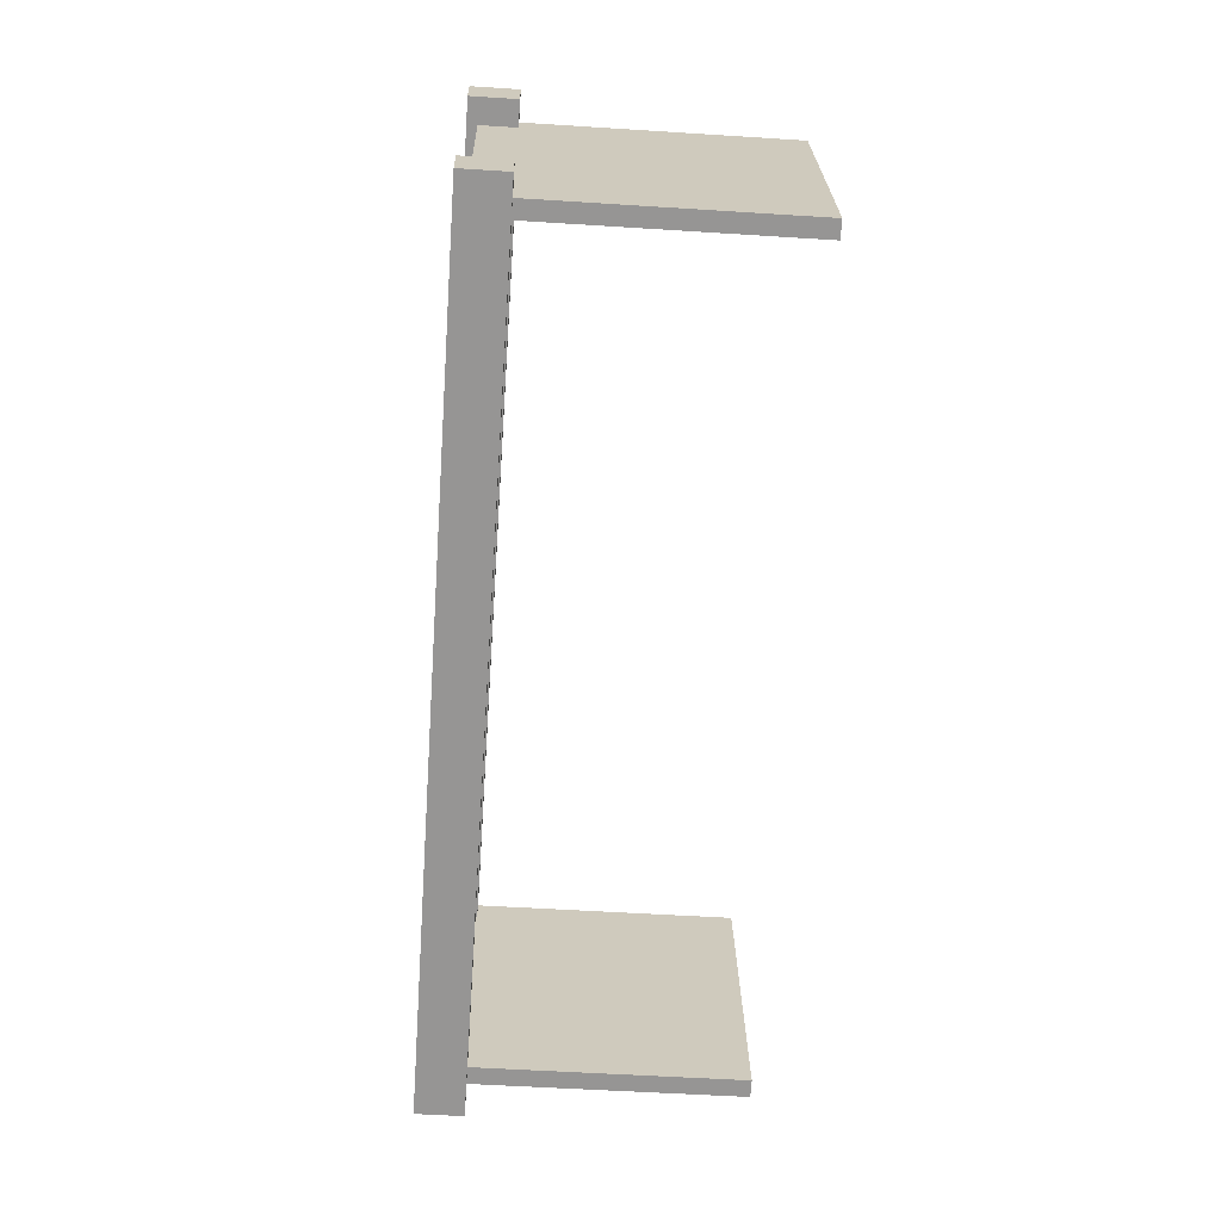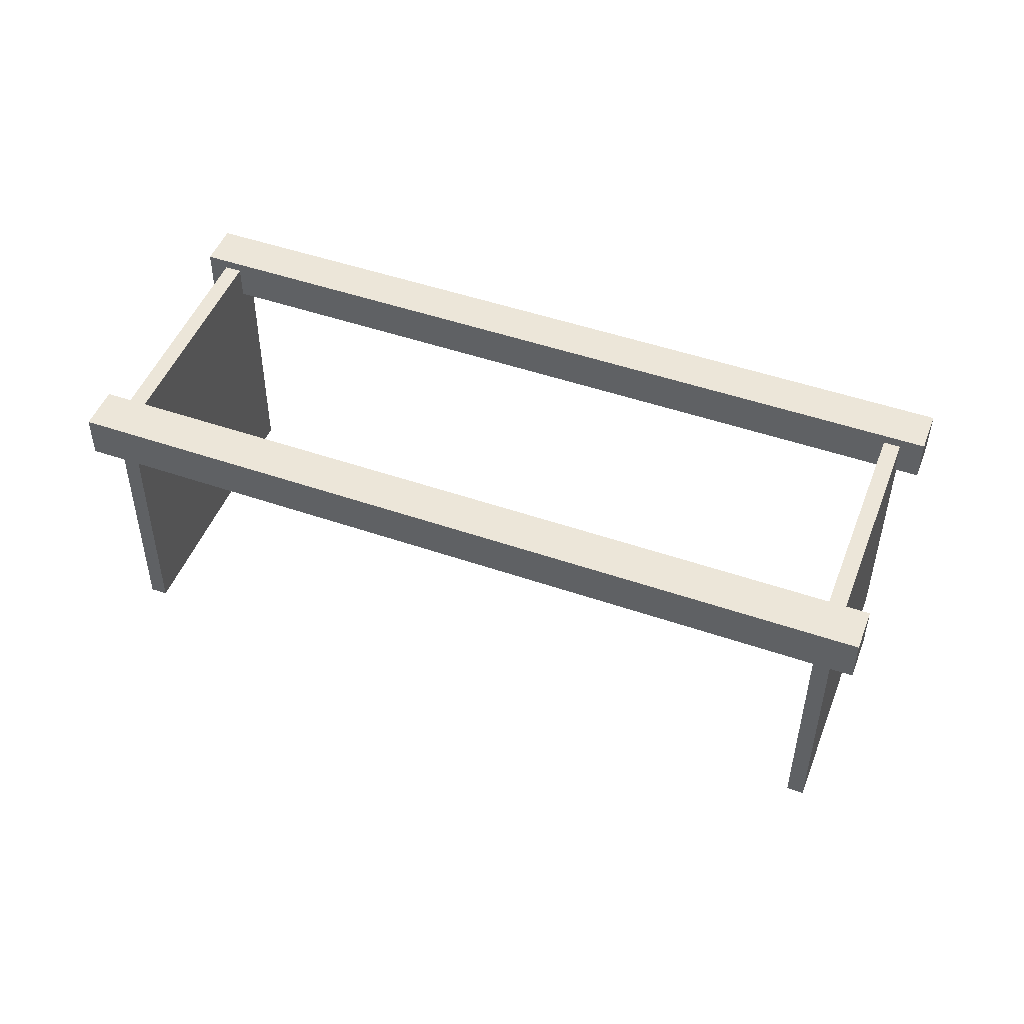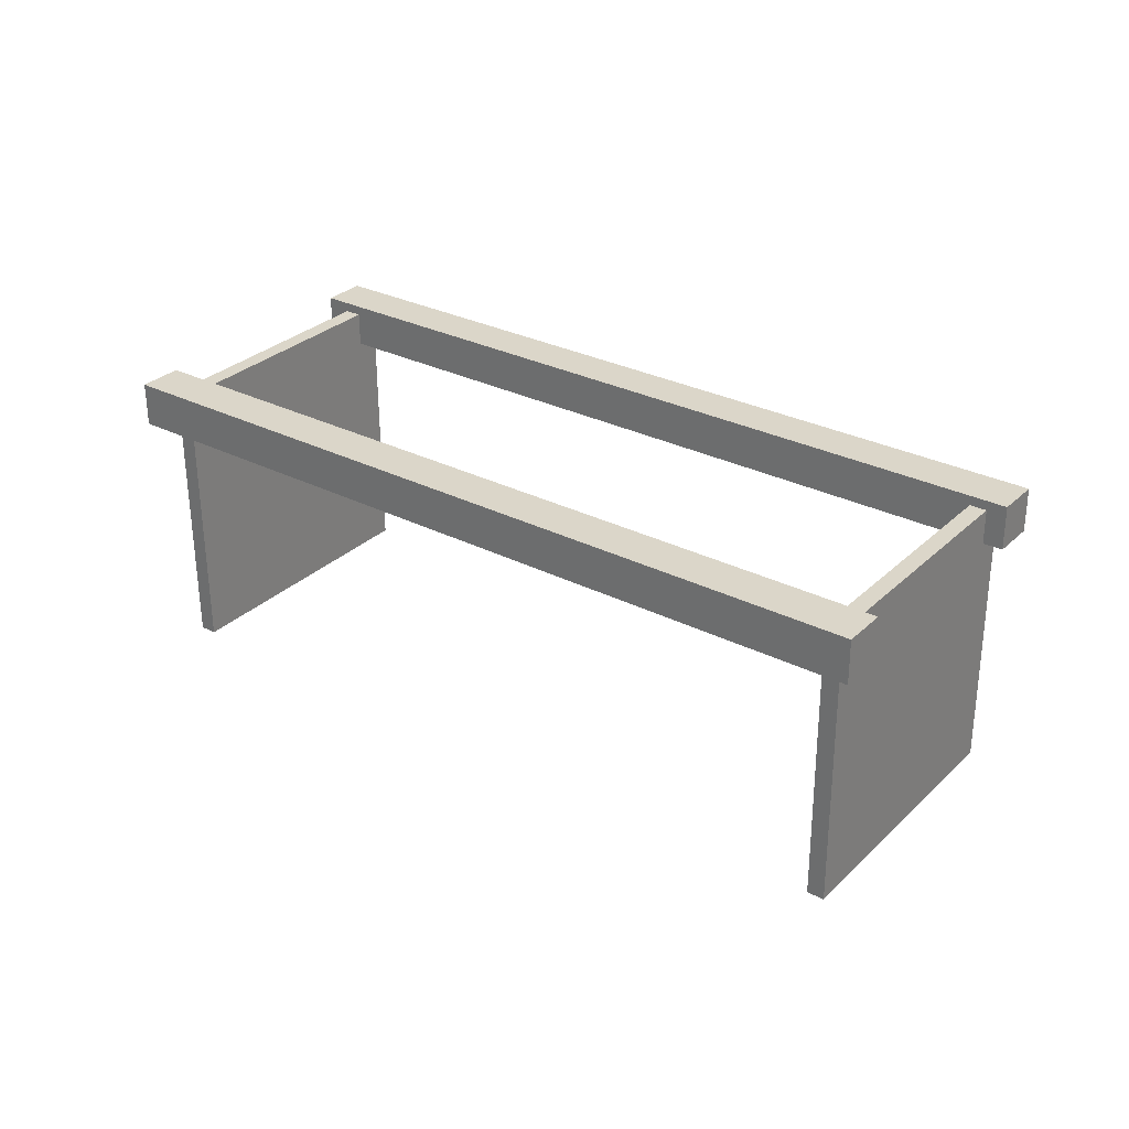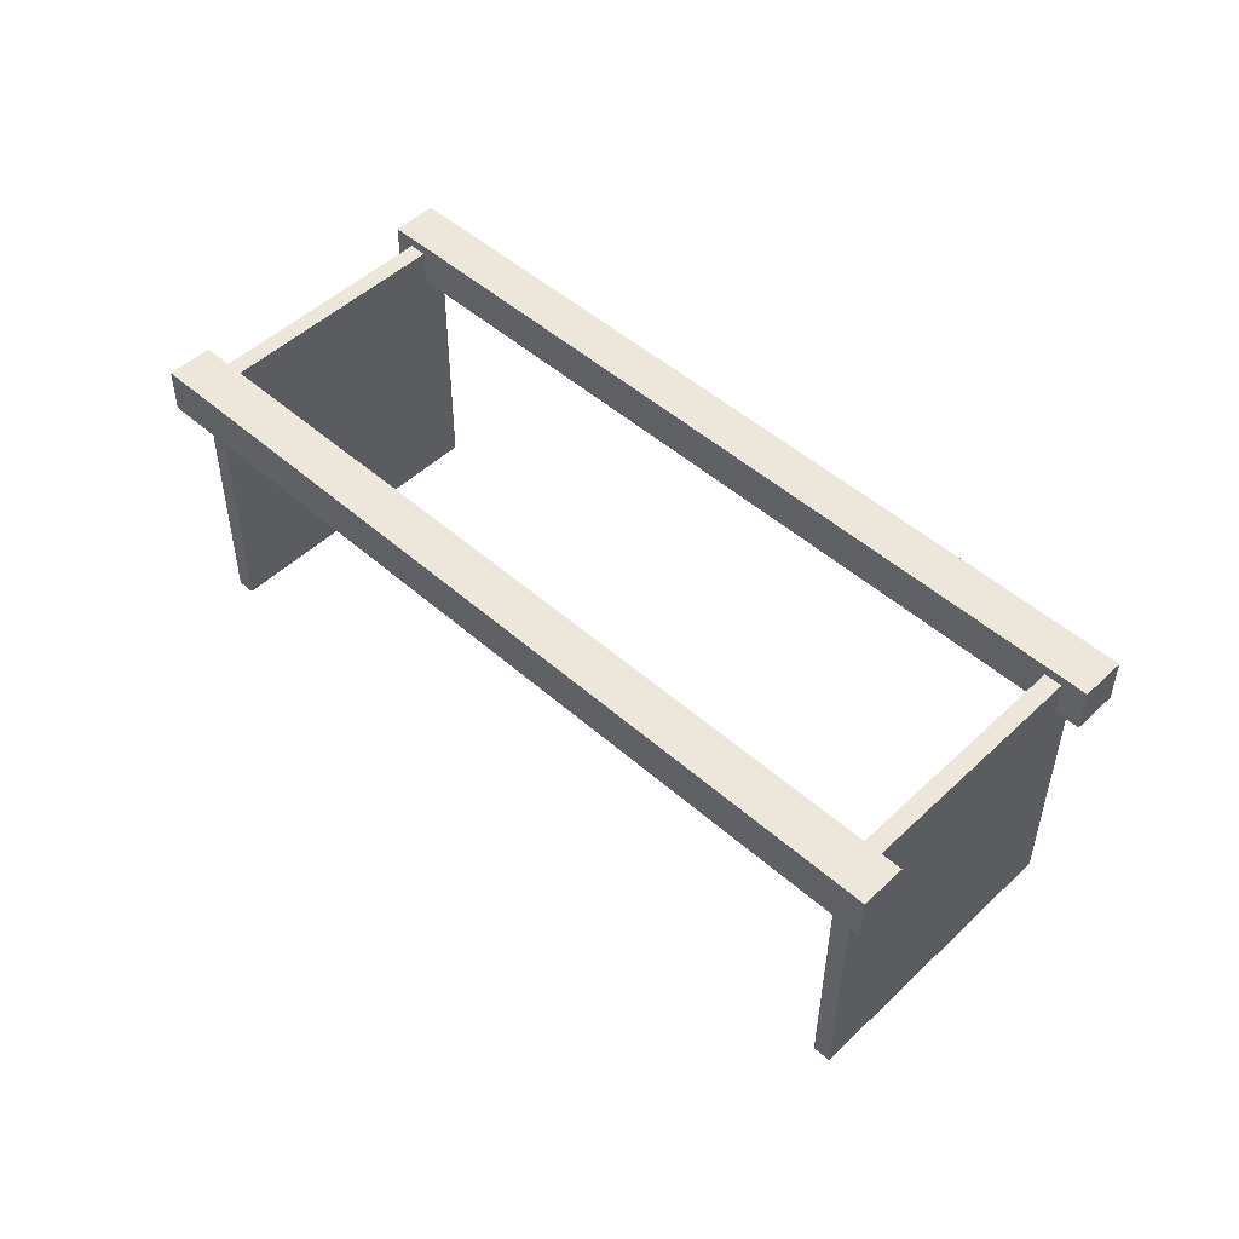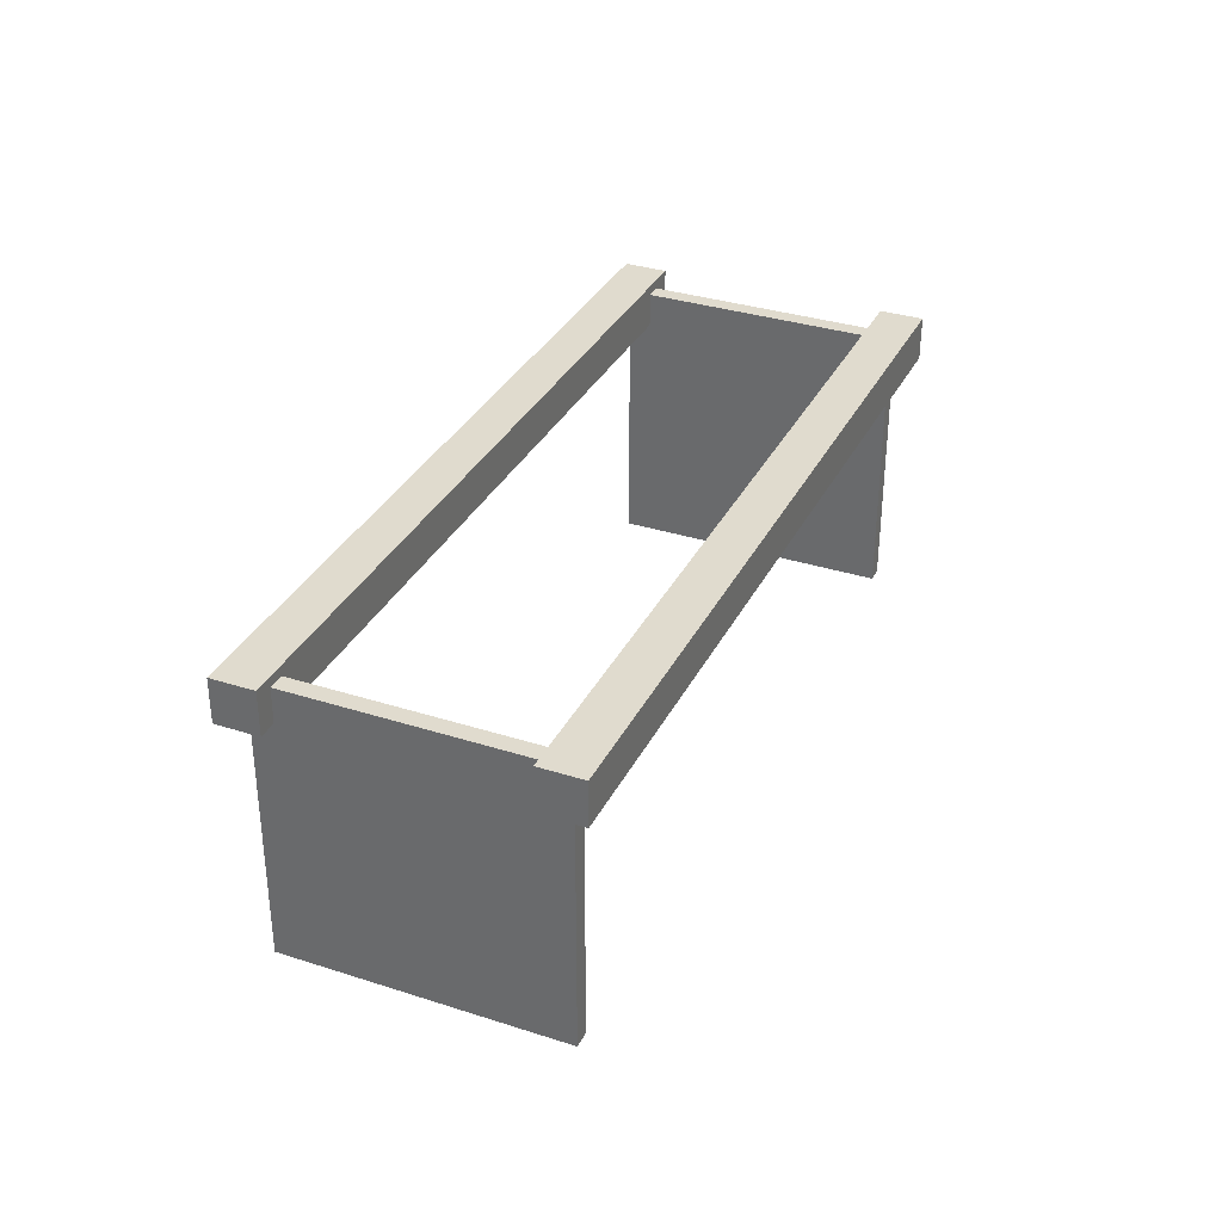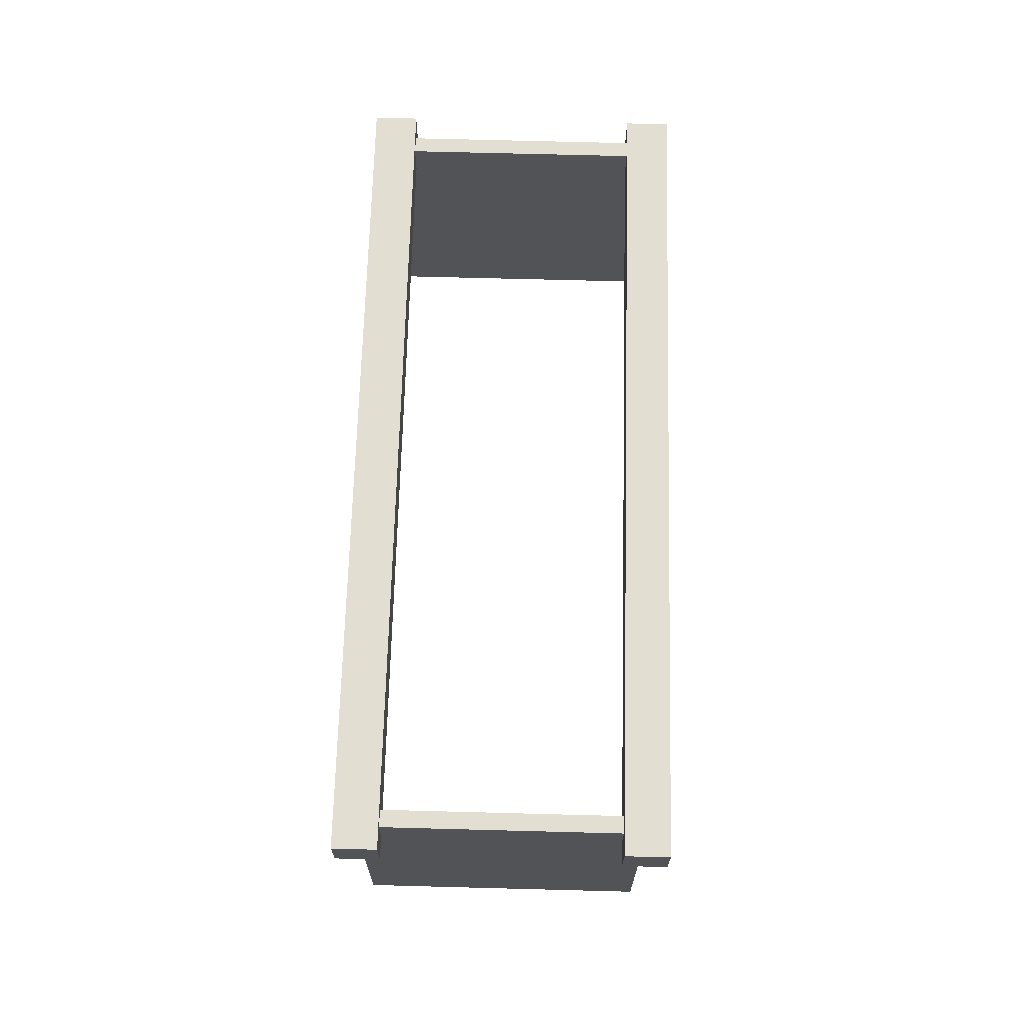
<metadata>
{"format":"obj","ext":"obj","renderer":"f3d","projection":"perspective","resolution":1024,"background":"white","views":[{"elev":-49.9,"azim":86.3,"up":"+Y"},{"elev":48.6,"azim":38.3,"up":"+Z"},{"elev":30.1,"azim":-125.7,"up":"+Z"},{"elev":49.8,"azim":61.4,"up":"+Z"},{"elev":33.9,"azim":-48.9,"up":"+Z"},{"elev":67.3,"azim":109.0,"up":"+Z"}]}
</metadata>
<code>
o cama_base.002
v 3.033 -20.32 22.76
v 3.033 -20.32 22.58
v -0.05511 -21.29 22.77
v -0.05589 -21.29 22.6
v 2.981 -20.15 22.76
v 2.98 -20.15 22.58
v -0.1073 -21.13 22.77
v -0.1081 -21.13 22.6
v 2.703 -19.27 22.76
v 2.702 -19.27 22.58
v -0.386 -20.24 22.77
v -0.3867 -20.25 22.6
v 2.65 -19.11 22.76
v 2.65 -19.11 22.58
v -0.4381 -20.08 22.77
v -0.4389 -20.08 22.6
v -0.344 -20.14 21.63
v -0.339 -20.14 22.73
v -0.2802 -20.12 21.62
v -0.2752 -20.12 22.73
v -0.01032 -21.2 21.63
v -0.00532 -21.2 22.74
v 0.05345 -21.18 21.63
v 0.05845 -21.18 22.74
v 2.517 -19.24 21.61
v 2.522 -19.24 22.72
v 2.581 -19.22 21.61
v 2.586 -19.22 22.72
v 2.851 -20.3 21.61
v 2.856 -20.29 22.72
v 2.915 -20.28 21.61
v 2.92 -20.27 22.72
f 2 3 1
f 4 7 3
f 8 5 7
f 6 1 5
f 7 1 3
f 4 6 8
f 4 8 7
f 8 6 5
f 7 5 1
f 2 4 3
f 6 2 1
f 4 2 6
f 10 11 9
f 12 15 11
f 16 13 15
f 14 9 13
f 15 9 11
f 12 14 16
f 12 16 15
f 16 14 13
f 15 13 9
f 10 12 11
f 14 10 9
f 12 10 14
f 18 19 17
f 20 23 19
f 24 21 23
f 22 17 21
f 23 17 19
f 20 22 24
f 18 20 19
f 20 24 23
f 24 22 21
f 22 18 17
f 23 21 17
f 20 18 22
f 26 27 25
f 28 31 27
f 32 29 31
f 30 25 29
f 31 25 27
f 28 30 32
f 26 28 27
f 28 32 31
f 32 30 29
f 30 26 25
f 31 29 25
f 28 26 30

</code>
